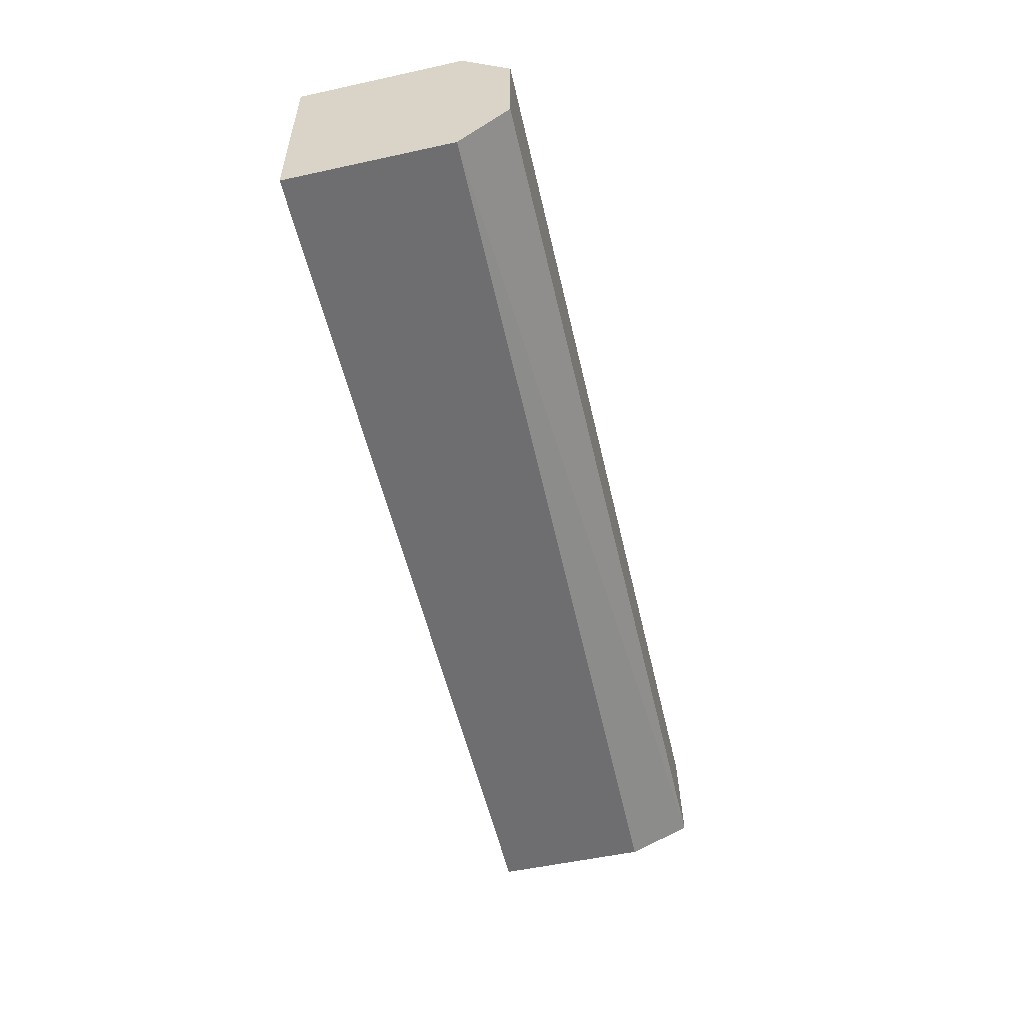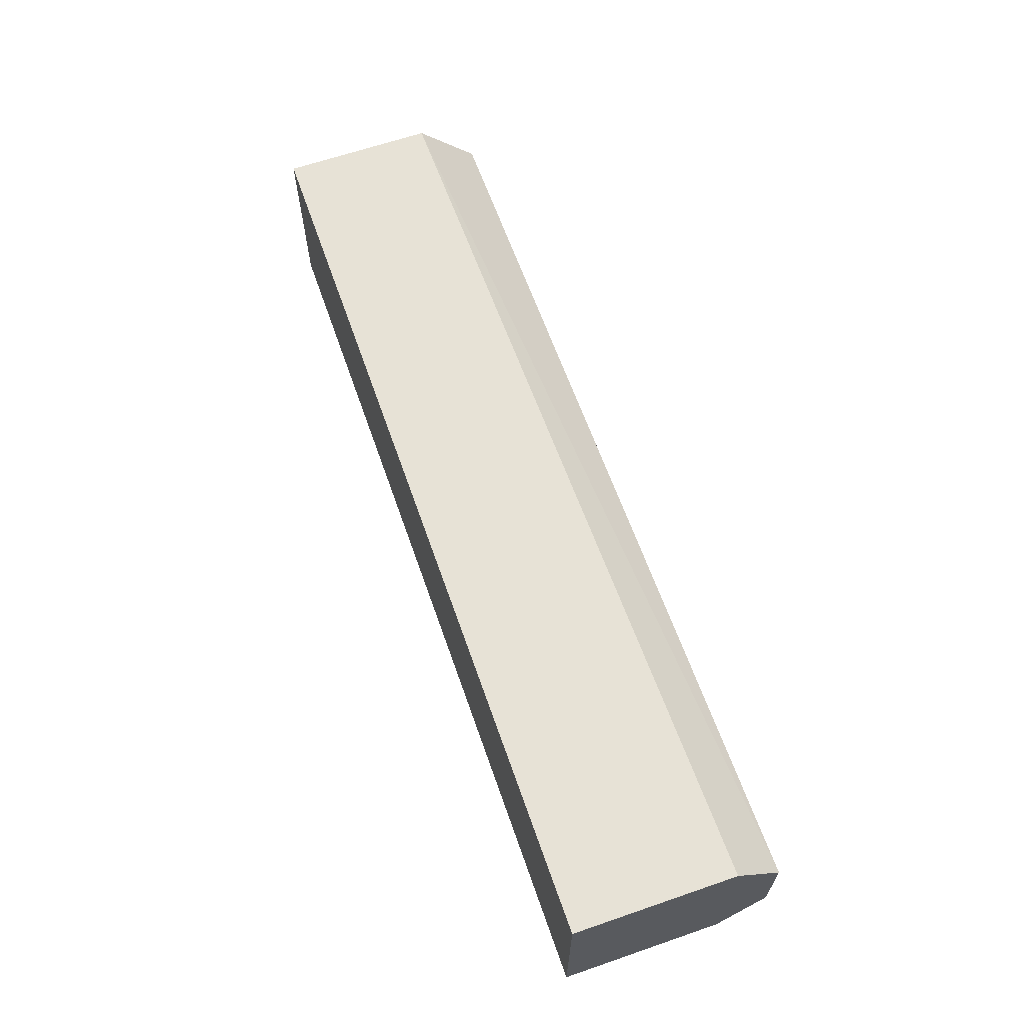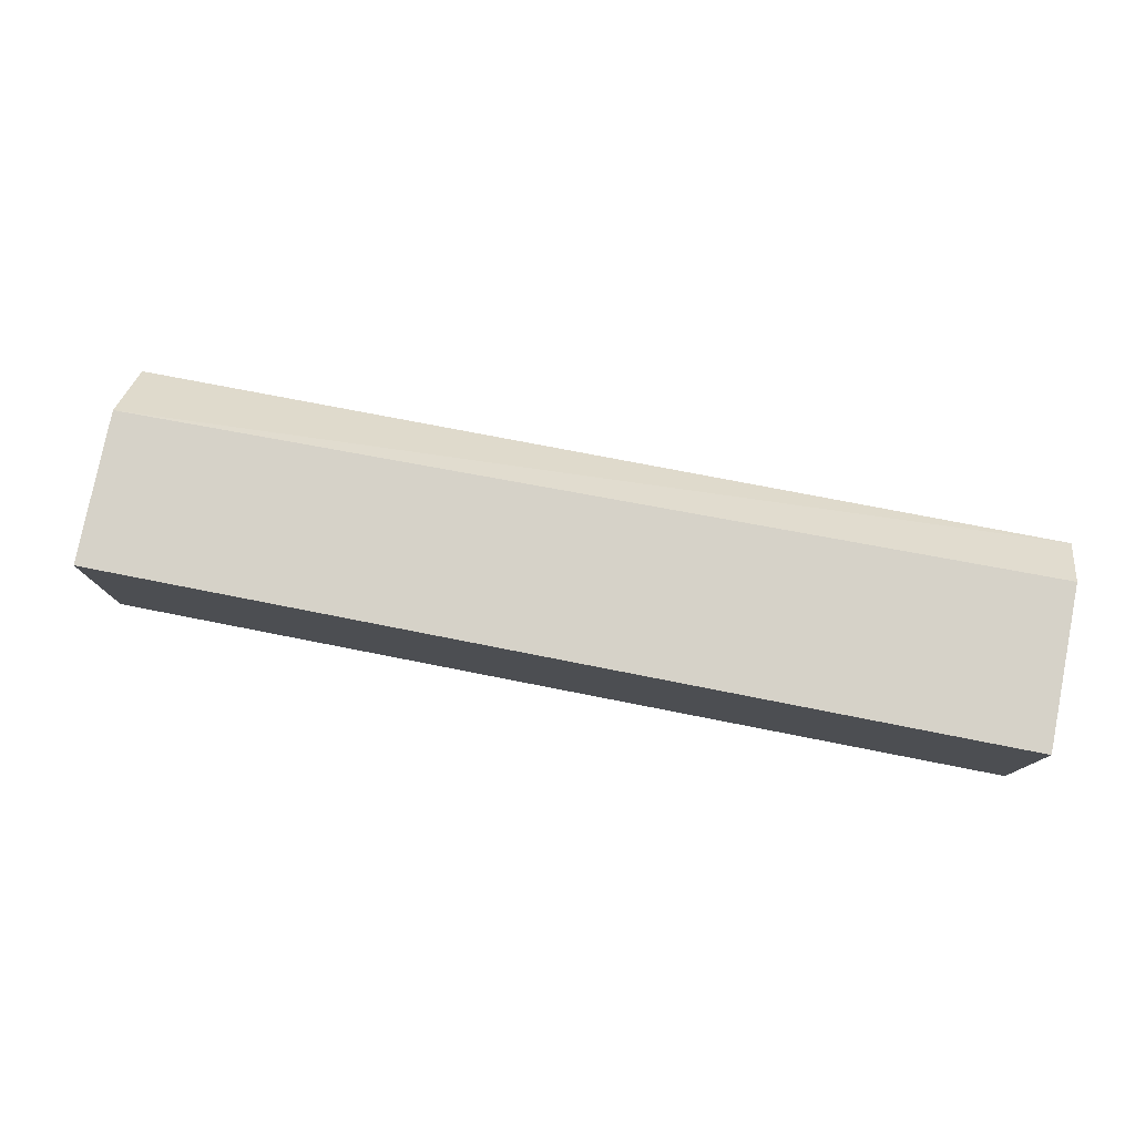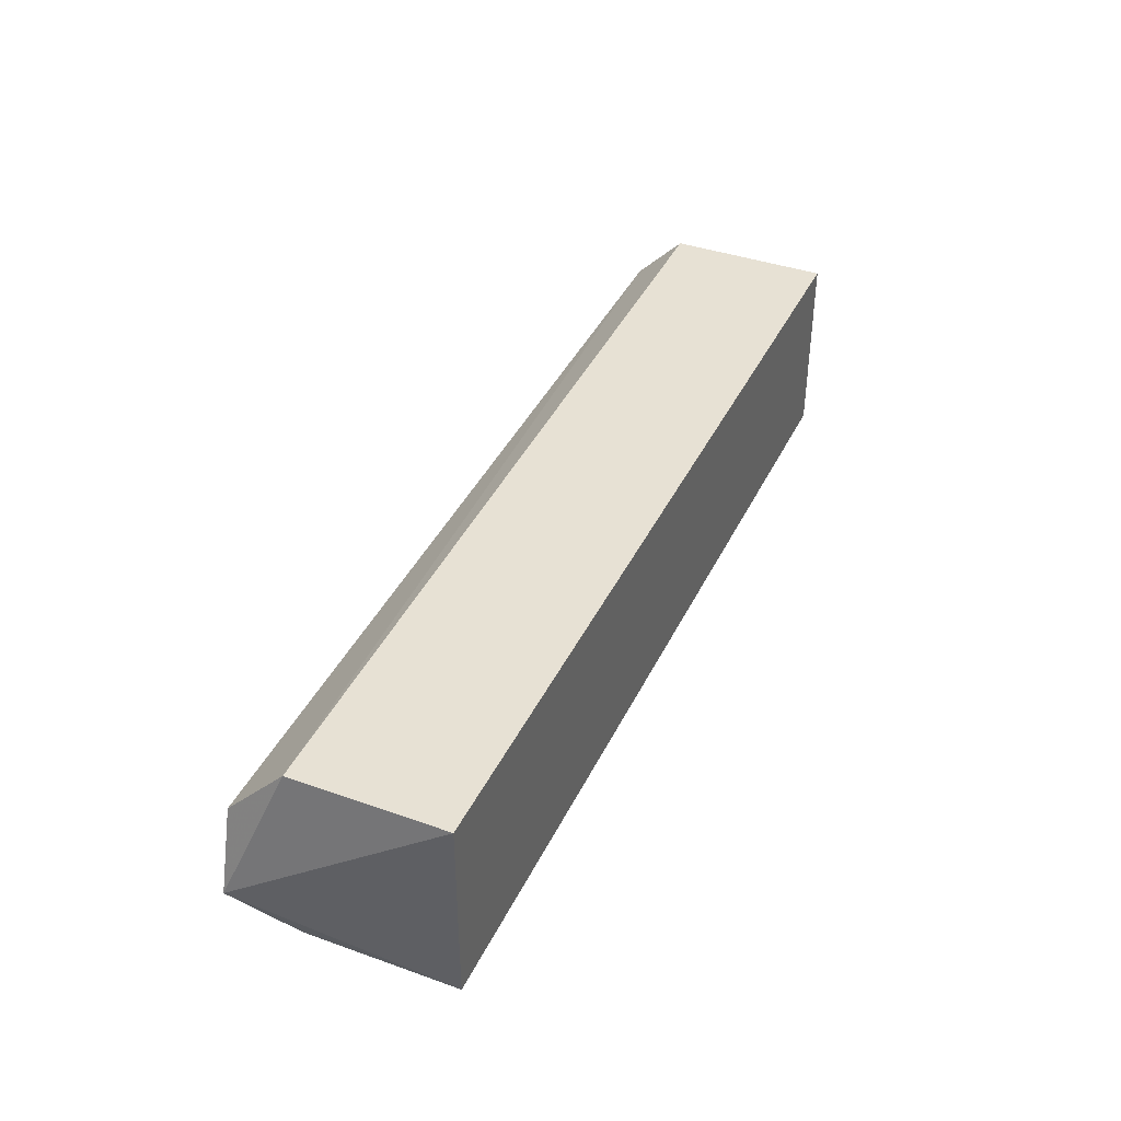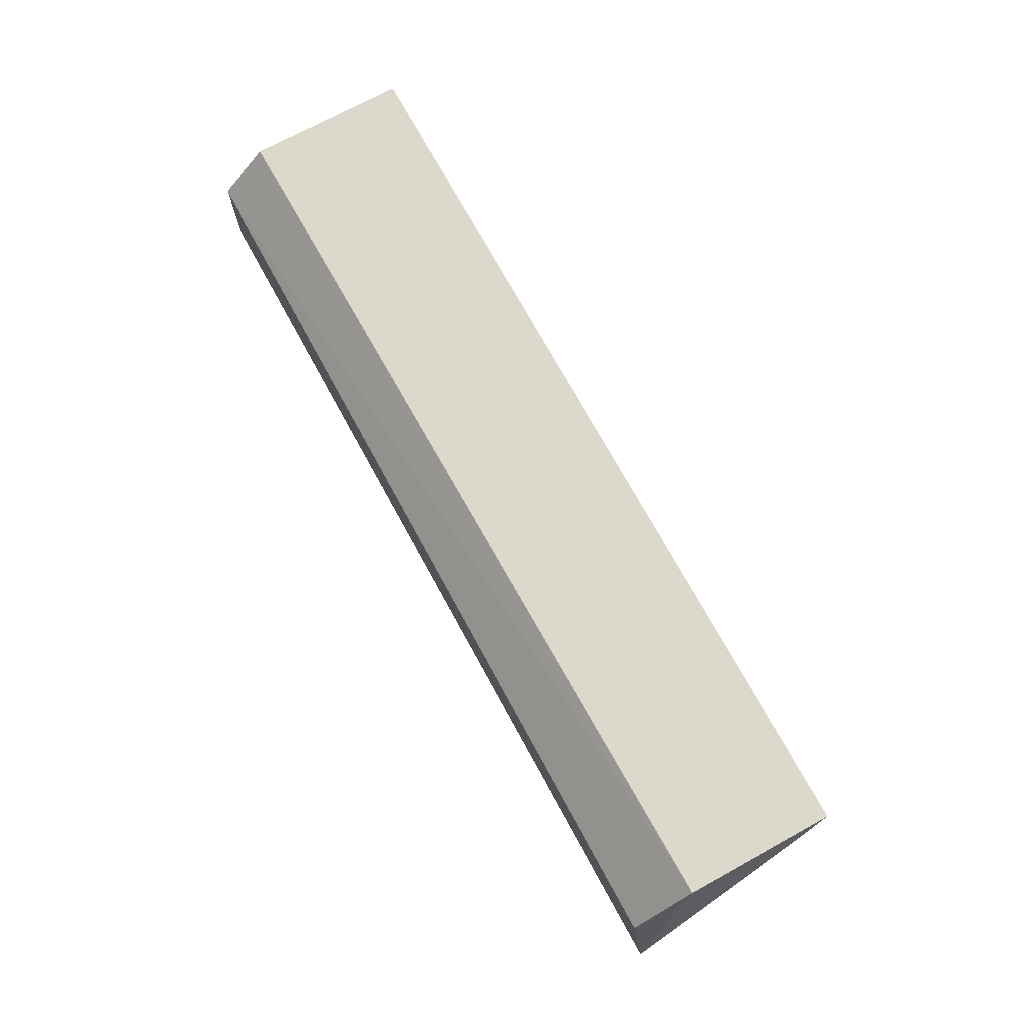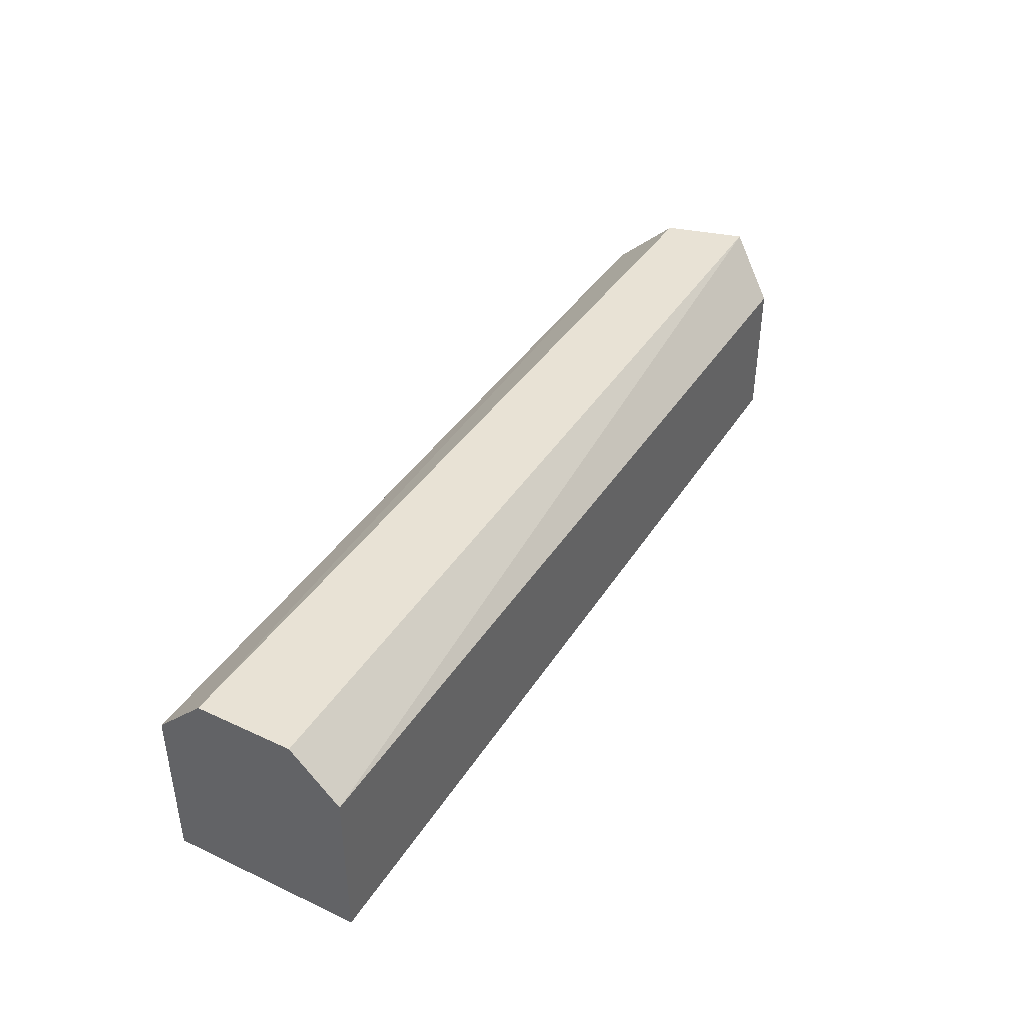
<metadata>
{"format":"obj","ext":"obj","renderer":"f3d","projection":"perspective","resolution":1024,"background":"white","views":[{"elev":-54.4,"azim":-77.1,"up":"+Y"},{"elev":63.7,"azim":-109.3,"up":"+Y"},{"elev":78.2,"azim":-168.9,"up":"+Y"},{"elev":39.4,"azim":113.8,"up":"+Y"},{"elev":72.7,"azim":61.3,"up":"+Y"},{"elev":40.8,"azim":-60.4,"up":"+Z"}]}
</metadata>
<code>
v 0.2377 0.387 0.08799
v 0.2455 0.36 0.08799
v 0.2377 0.408 0.01762
v -0.0663 0.408 0.01762
v -0.06644 0.36 0.08799
v 0.2377 0.344 0.01762
v -0.06644 0.408 0.07199
v 0.2377 0.408 0.06826
v -0.0663 0.344 0.01762
v -0.06644 0.344 0.07199
v -0.06644 0.392 0.08799
v 0.2377 0.344 0.06826
f 5 2 1
f 6 3 2
f 6 4 3
f 8 1 2
f 8 2 3
f 8 3 4
f 8 4 7
f 9 4 6
f 10 2 5
f 10 9 6
f 10 5 7
f 10 7 4
f 10 4 9
f 11 7 5
f 11 5 1
f 11 8 7
f 11 1 8
f 12 10 6
f 12 6 2
f 12 2 10

</code>
